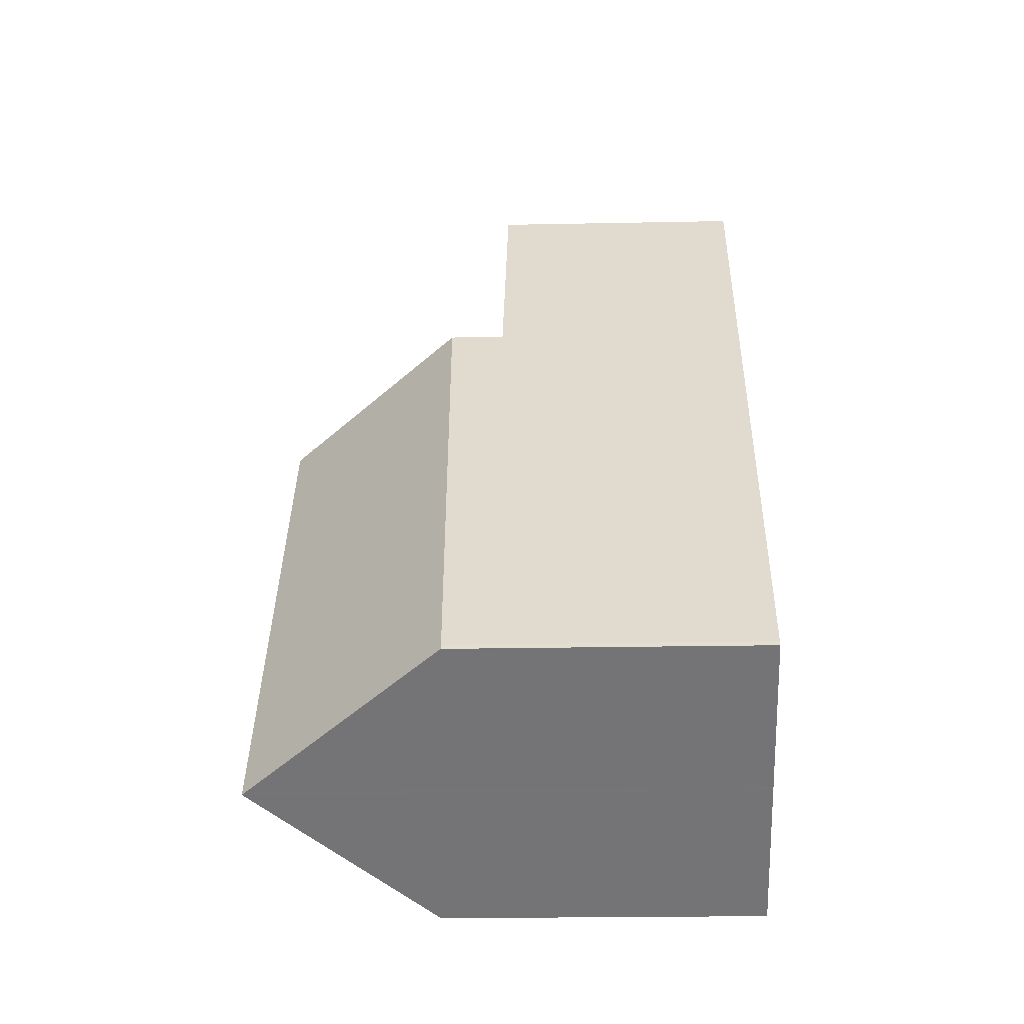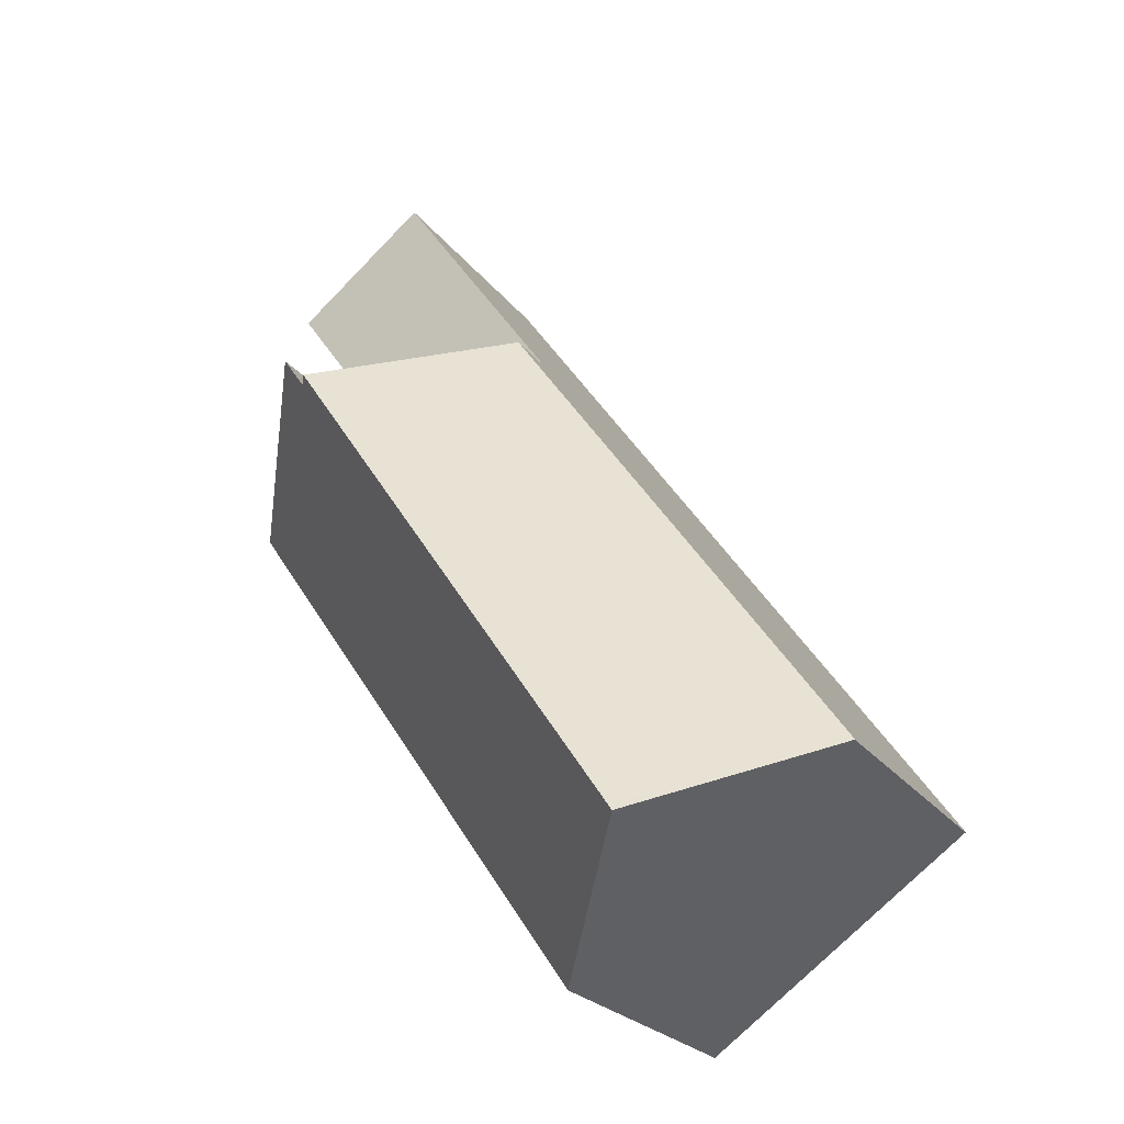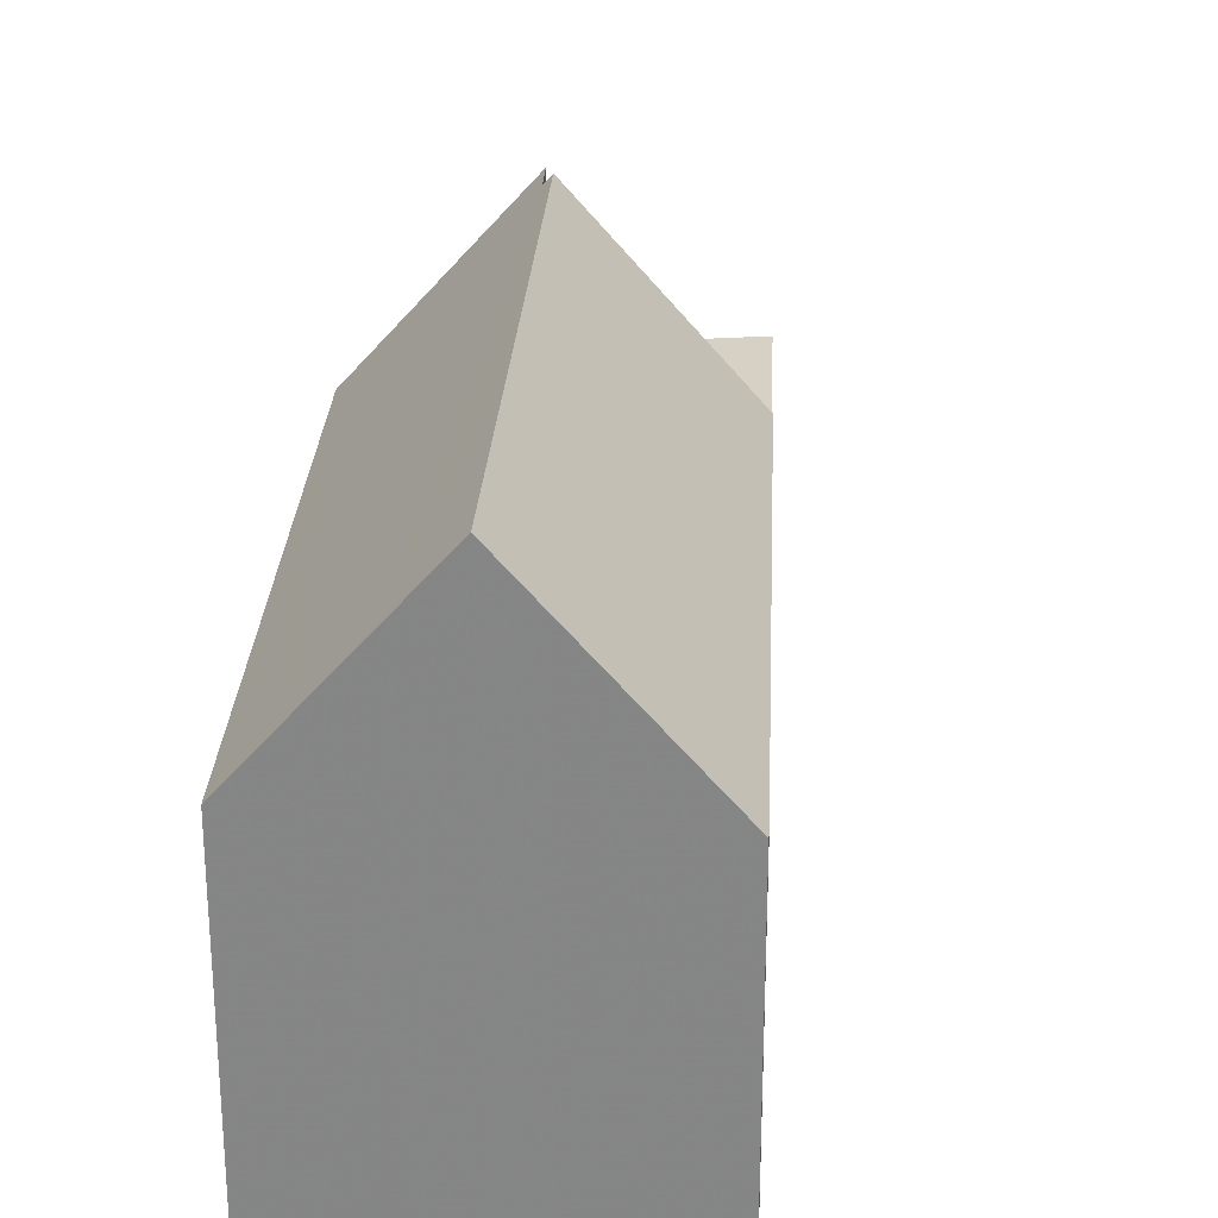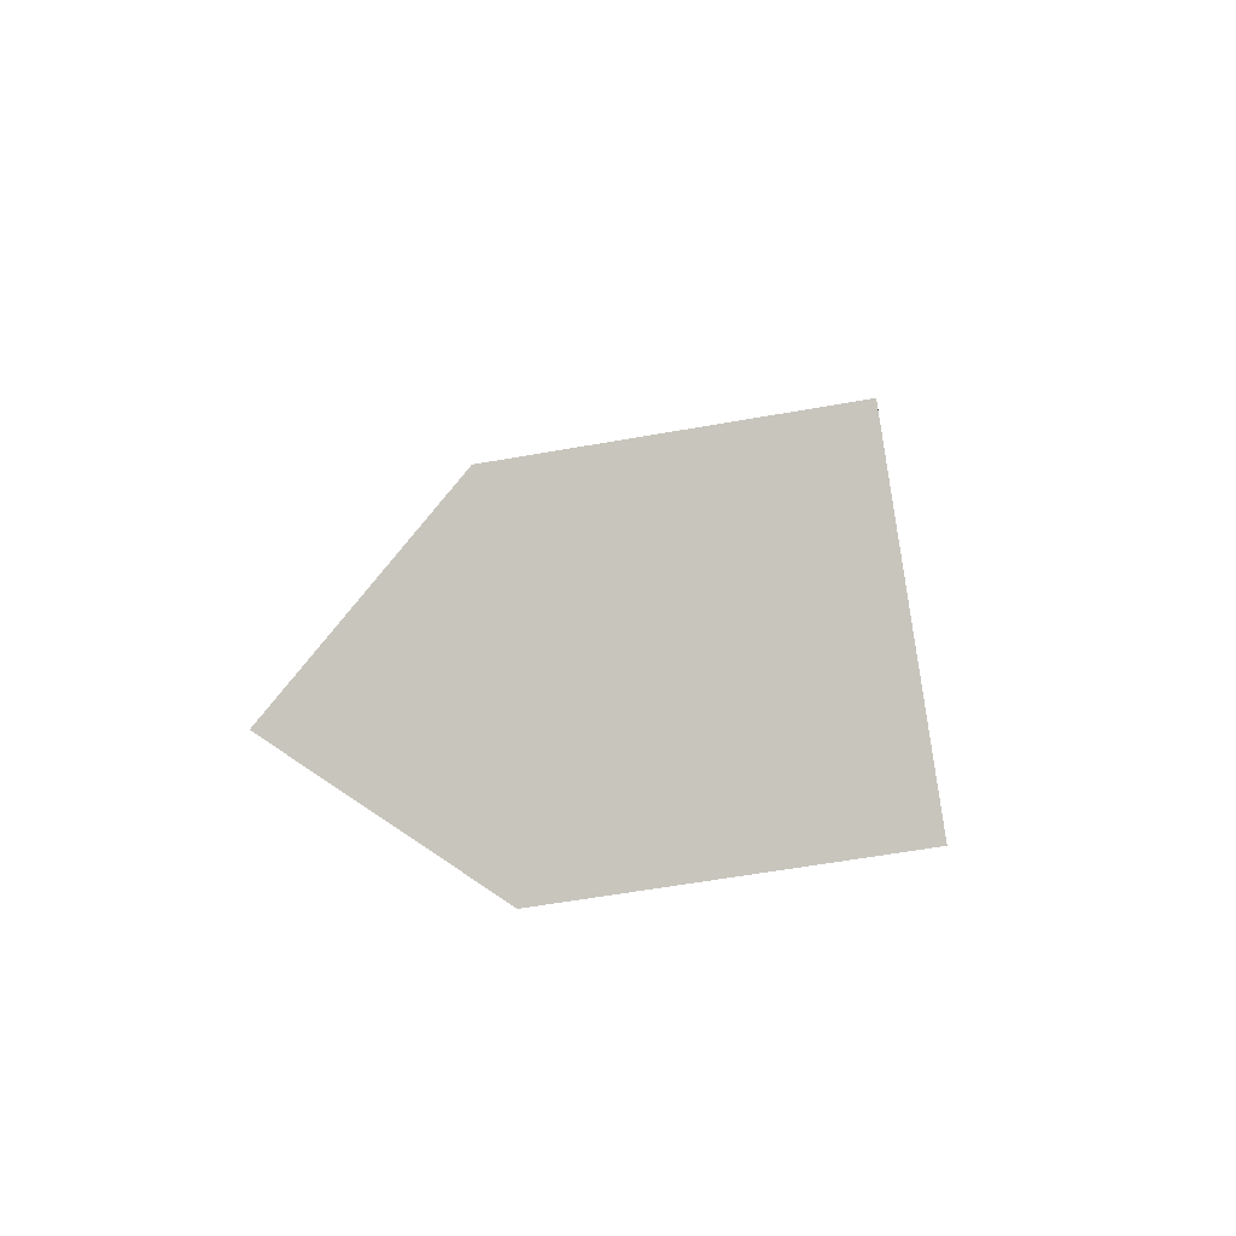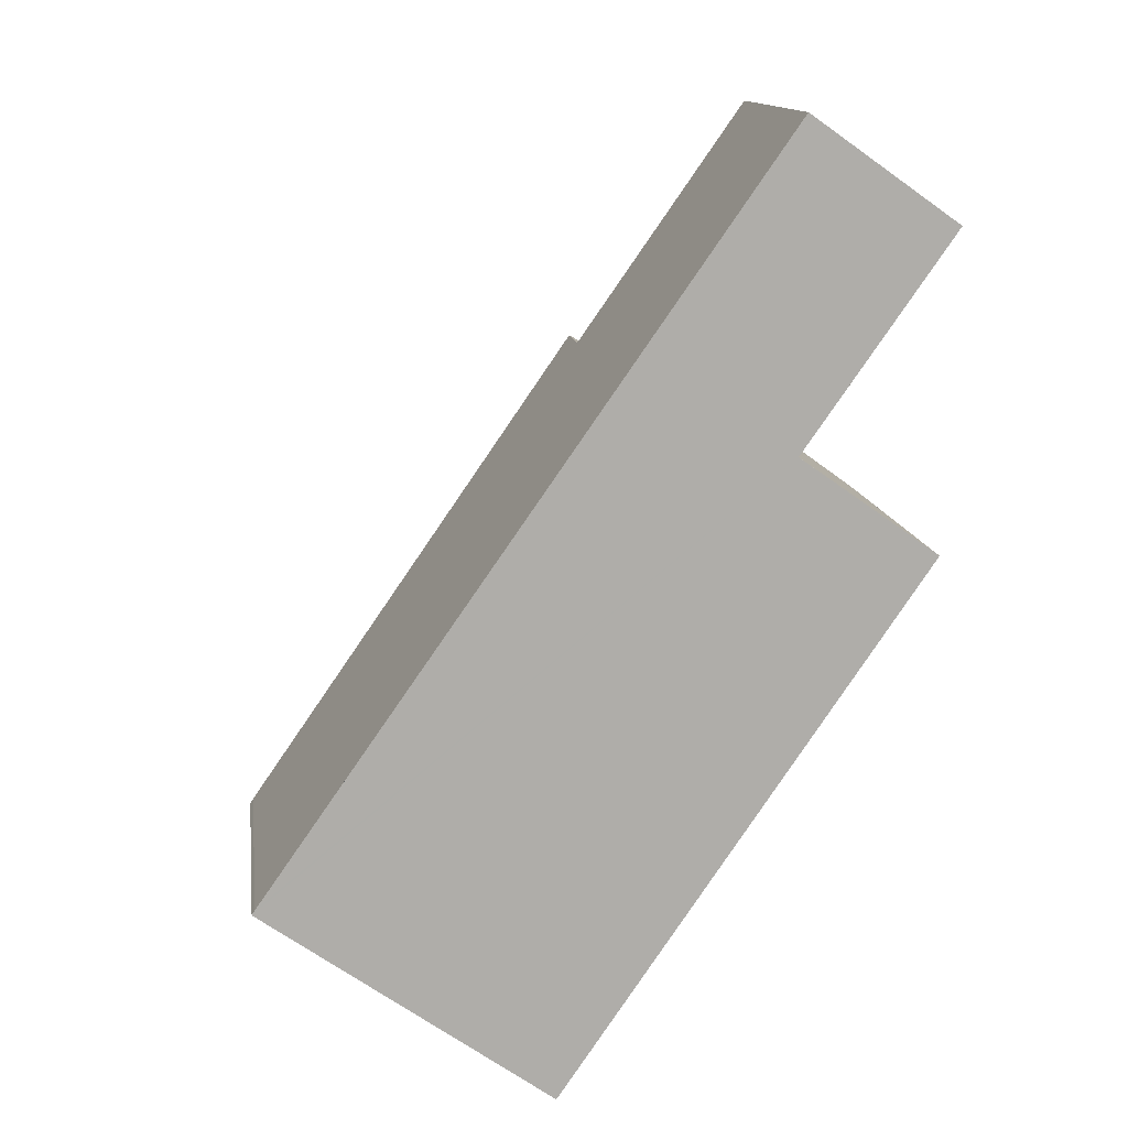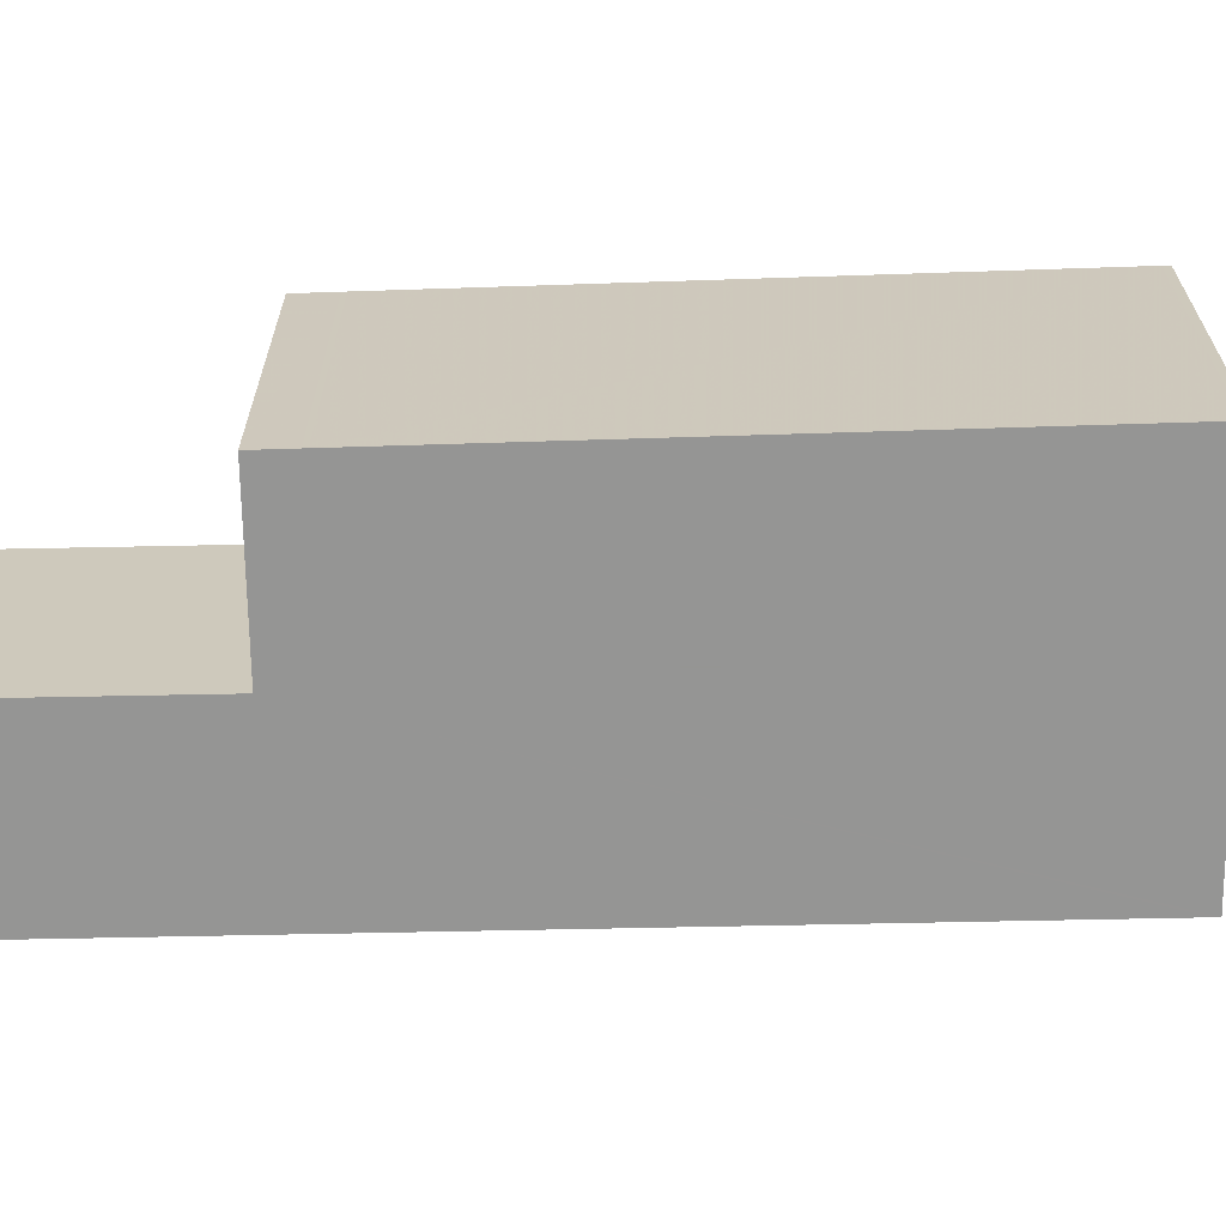
<metadata>
{"format":"obj","ext":"obj","renderer":"f3d","projection":"perspective","resolution":1024,"background":"white","views":[{"elev":-20.9,"azim":92.1,"up":"+Y"},{"elev":-23.6,"azim":27.0,"up":"+Y"},{"elev":27.8,"azim":37.7,"up":"+Z"},{"elev":-57.4,"azim":100.6,"up":"+Y"},{"elev":13.2,"azim":172.4,"up":"+Y"},{"elev":-67.4,"azim":-53.8,"up":"+Z"}]}
</metadata>
<code>
v -555.2 -1708 4.192
v -550.7 -1715 4.244
v -547.1 -1712 4.038
v -547.1 -1712 4.041
v -553.5 -1707 3.349
v -555.3 -1704 3.343
v -553.5 -1703 3.481
v -548.9 -1714 6.648
v -549.5 -1714 5.834
v -554.5 -1708 5.127
v -548.9 -1714 6.648
v -553.5 -1707 6.549
v -553.1 -1707 6.676
v -551.4 -1706 4.233
v -551.4 -1706 3.487
v -553.5 -1703 3.481
v -555.3 -1704 3.344
v -553.2 -1707 3.35
v -553.5 -1707 3.349
v -552.3 -1707 3.417
v -554.4 -1704 3.414
v -551.4 -1706 3.487
v -553.5 -1707 3.349
v -548.5 -1713 5.988
v -552.3 -1707 5.456
v -553.5 -1707 5.278
v -553.5 -1703 3.48
v -553.5 -1703 3.48
v -551.4 -1706 3.486
v -551.4 -1706 4.241
v -551.4 -1706 3.486
v -547.1 -1712 4.045
v -553.1 -1707 6.676
v -553.1 -1707 6.676
v -553.2 -1707 3.35
v -554.2 -1708 5.171
v -554.9 -1709 4.195
v -552.3 -1707 5.456
v -553.2 -1707 6.559
v -553.2 -1707 5.318
v -551.4 -1706 4.241
v -551.4 -1706 4.233
v -553.2 -1707 6.559
v -553.2 -1707 5.318
v -553.2 -1707 3.35
v -550.3 -1712 6.657
v -550.3 -1712 6.657
v -553.2 -1707 6.559
v -548.9 -1714 6.589
v -553.5 -1707 6.549
v -554.4 -1704 3.414
v -552.3 -1707 5.531
v -551.8 -1707 5.518
v -552.3 -1707 5.531
v -548.1 -1713 5.424
v -552.3 -1707 5.448
v -552.3 -1707 3.417
v -553.1 -1707 6.676
v -553.1 -1707 6.676
v -553.2 -1707 6.56
v -554.2 -1708 5.175
v -554.9 -1709 4.196
v -552.2 -1707 5.46
v -552.3 -1707 5.53
v -551.4 -1706 4.239
v -551.4 -1706 4.231
v -554.2 -1708 5.137
v -554.5 -1708 5.135
v -554.2 -1708 5.138
v -554.5 -1708 5.134
v -550 -1714 5.186
v -549 -1713 6.648
v -548.9 -1713 6.591
v -549 -1713 6.648
v -548.1 -1713 5.425
v -548.5 -1713 5.982
v -549.6 -1714 5.826
v -550 -1714 5.185
v -547.1 -1712 4.047
v -547.1 -1712 4.039
v -550.7 -1715 4.243
v -554.9 -1709 4.222
v -555.2 -1708 4.218
v -554.9 -1709 4.222
v -550.7 -1715 4.27
v -550.7 -1715 4.27
v -555.2 -1708 4.218
v -555.2 -1708 4.192
v -555.2 -1708 -8.882e-16
v -555.2 -1708 0
v -550.7 -1715 4.243
v -550.7 -1715 4.244
v -550.7 -1715 0
v -550.7 -1715 0
v -547.1 -1712 4.041
v -547.1 -1712 4.038
v -547.1 -1712 0
v -547.1 -1712 0
v -547.1 -1712 4.045
v -547.1 -1712 4.041
v -547.1 -1712 0
v -547.1 -1712 0
v -555.3 -1704 3.344
v -553.5 -1707 3.349
v -553.5 -1707 0
v -555.3 -1704 0
v -554.4 -1704 3.414
v -555.3 -1704 3.343
v -555.3 -1704 -4.441e-16
v -554.4 -1704 4.441e-16
v -553.5 -1703 3.481
v -553.5 -1703 3.481
v -553.5 -1703 -4.441e-16
v -553.5 -1703 -4.441e-16
v -549.5 -1714 5.834
v -548.9 -1714 6.648
v -548.9 -1714 0
v -549.5 -1714 -8.882e-16
v -550 -1714 5.186
v -549.5 -1714 5.834
v -549.5 -1714 -8.882e-16
v -550 -1714 0
v -554.5 -1708 5.134
v -554.5 -1708 5.127
v -554.5 -1708 0
v -554.5 -1708 0
v -551.4 -1706 3.487
v -553.5 -1703 3.481
v -553.5 -1703 -4.441e-16
v -551.4 -1706 0
v -555.3 -1704 3.343
v -555.3 -1704 3.344
v -555.3 -1704 0
v -555.3 -1704 -4.441e-16
v -553.5 -1707 3.349
v -553.5 -1707 3.349
v -553.5 -1707 4.441e-16
v -553.5 -1707 0
v -548.9 -1714 6.589
v -548.5 -1713 5.988
v -548.5 -1713 8.882e-16
v -548.9 -1714 0
v -553.5 -1703 3.481
v -553.5 -1703 3.48
v -553.5 -1703 4.441e-16
v -553.5 -1703 -4.441e-16
v -548.1 -1713 5.424
v -547.1 -1712 4.045
v -547.1 -1712 0
v -548.1 -1713 0
v -555.2 -1708 4.192
v -554.9 -1709 4.195
v -554.9 -1709 0
v -555.2 -1708 -8.882e-16
v -551.4 -1706 4.231
v -551.4 -1706 4.233
v -551.4 -1706 0
v -551.4 -1706 0
v -548.9 -1714 6.648
v -548.9 -1714 6.589
v -548.9 -1714 0
v -548.9 -1714 0
v -553.5 -1703 3.48
v -554.4 -1704 3.414
v -554.4 -1704 4.441e-16
v -553.5 -1703 4.441e-16
v -548.5 -1713 5.988
v -548.1 -1713 5.424
v -548.1 -1713 0
v -548.5 -1713 8.882e-16
v -554.9 -1709 4.195
v -554.9 -1709 4.196
v -554.9 -1709 0
v -554.9 -1709 0
v -547.1 -1712 4.039
v -551.4 -1706 4.231
v -551.4 -1706 0
v -547.1 -1712 -8.882e-16
v -553.5 -1707 6.549
v -554.5 -1708 5.134
v -554.5 -1708 0
v -553.5 -1707 8.882e-16
v -550.7 -1715 4.27
v -550 -1714 5.186
v -550 -1714 0
v -550.7 -1715 0
v -547.1 -1712 4.038
v -547.1 -1712 4.039
v -547.1 -1712 -8.882e-16
v -547.1 -1712 0
v -554.9 -1709 4.196
v -550.7 -1715 4.243
v -550.7 -1715 0
v -554.9 -1709 0
v -554.5 -1708 5.127
v -555.2 -1708 4.218
v -555.2 -1708 0
v -554.5 -1708 0
v -550.7 -1715 4.244
v -550.7 -1715 4.27
v -550.7 -1715 0
v -550.7 -1715 0
v -555.2 -1708 0
v -553.5 -1707 0
v -555.3 -1704 0
v -553.5 -1703 0
v -547.1 -1712 0
v -547.1 -1712 0
v -550.7 -1715 0
f 51 27 28 21
f 68 36 67
f 31 20 21 28
f 20 18 19 5 17 21
f 30 14 22 29
f 27 7 16 28
f 28 16 15 31
f 60 48 33 59
f 67 36 61 69
f 64 54 38 63
f 35 23 26 40
f 63 38 41 65
f 40 26 12 39
f 65 41 42 66
f 56 44 43 13 52
f 57 45 44 56
f 61 36 48 60
f 74 47 73
f 70 50 48 36 68
f 21 17 6 51
f 58 34 54 64
f 76 53 75
f 52 25 56
f 56 25 30 29 57
f 59 46 60
f 78 69 61 77
f 63 53 64
f 75 53 63 65 79
f 79 65 66 80
f 77 61 60 46 72
f 73 47 58 64 53 76
f 83 10 68 67 82
f 82 67 69 84
f 68 10 70
f 84 69 78 85
f 73 49 11 74
f 75 55 24 76
f 77 9 71 78
f 79 32 55 75
f 80 3 4 32 79
f 72 8 9 77
f 76 24 49 73
f 85 78 71 86
f 82 37 1 83
f 84 62 37 82
f 85 81 62 84
f 86 2 81 85
f 88 89 90 87
f 92 93 94 91
f 96 97 98 95
f 100 101 102 99
f 104 105 106 103
f 108 109 110 107
f 112 113 114 111
f 116 117 118 115
f 120 121 122 119
f 124 125 126 123
f 128 129 130 127
f 132 133 134 131
f 136 137 138 135
f 140 141 142 139
f 144 145 146 143
f 148 149 150 147
f 152 153 154 151
f 156 157 158 155
f 160 161 162 159
f 164 165 166 163
f 168 169 170 167
f 172 173 174 171
f 176 177 178 175
f 180 181 182 179
f 184 185 186 183
f 188 189 190 187
f 192 193 194 191
f 196 197 198 195
f 200 201 202 199
f 204 205 206 207 208 209 203

</code>
